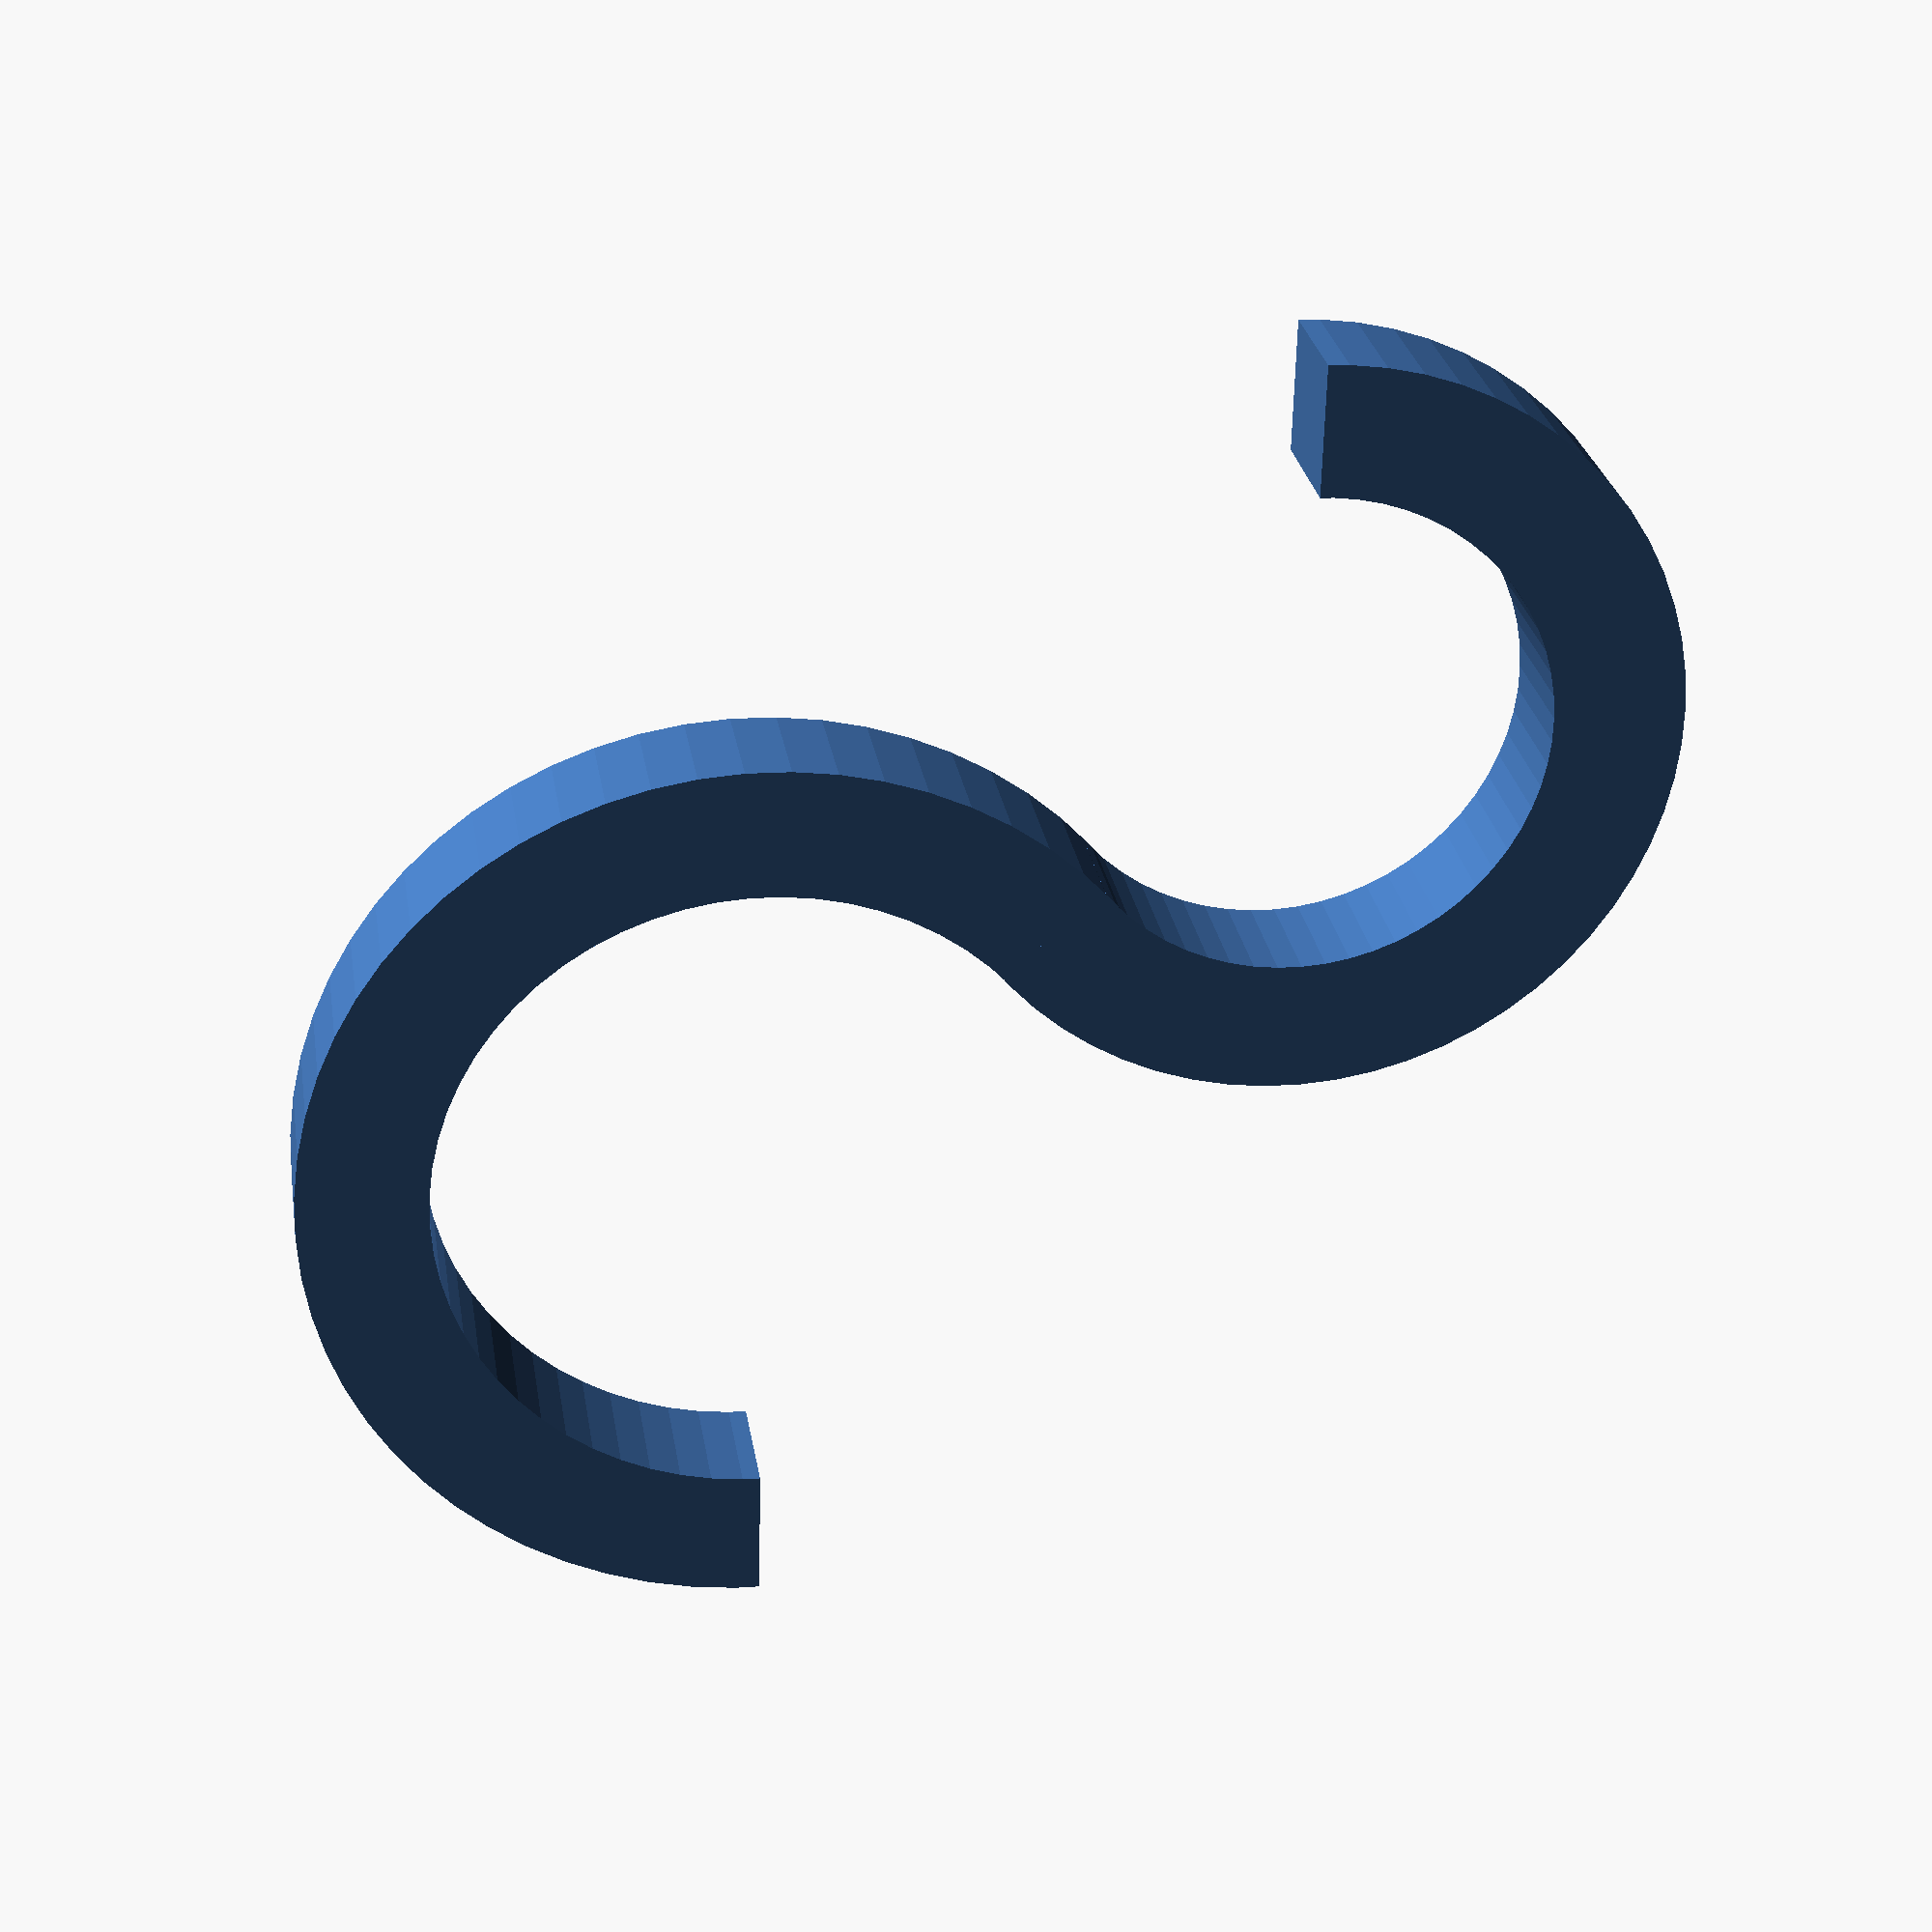
<openscad>

module sector(radius, angles, fn = 64) {
    r = radius / cos(180 / fn);
    step = -360 / fn;

    points = concat([[0, 0]],
        [for(a = [angles[0] : step : angles[1] - 360]) 
            [r * cos(a), r * sin(a)]
        ],
        [[r * cos(angles[1]), r * sin(angles[1])]]
    );

    difference() {
        circle(radius, $fn = fn);
        polygon(points);
    }
}

module arc(radius, angles, width = 1, fn = 6me4) {
    difference() {
        sector(radius + width, angles, fn);
        sector(radius, angles, fn);
    }
} 


translate([20,38,0])
    scale([-1,1,1])
    linear_extrude(8) arc(radius=20, angles=[70, 360-60], width=8, fn=64);
    
    linear_extrude(8) arc(radius=15, angles=[60, 290], width=8, fn=64);

</openscad>
<views>
elev=153.5 azim=21.5 roll=188.7 proj=p view=wireframe
</views>
